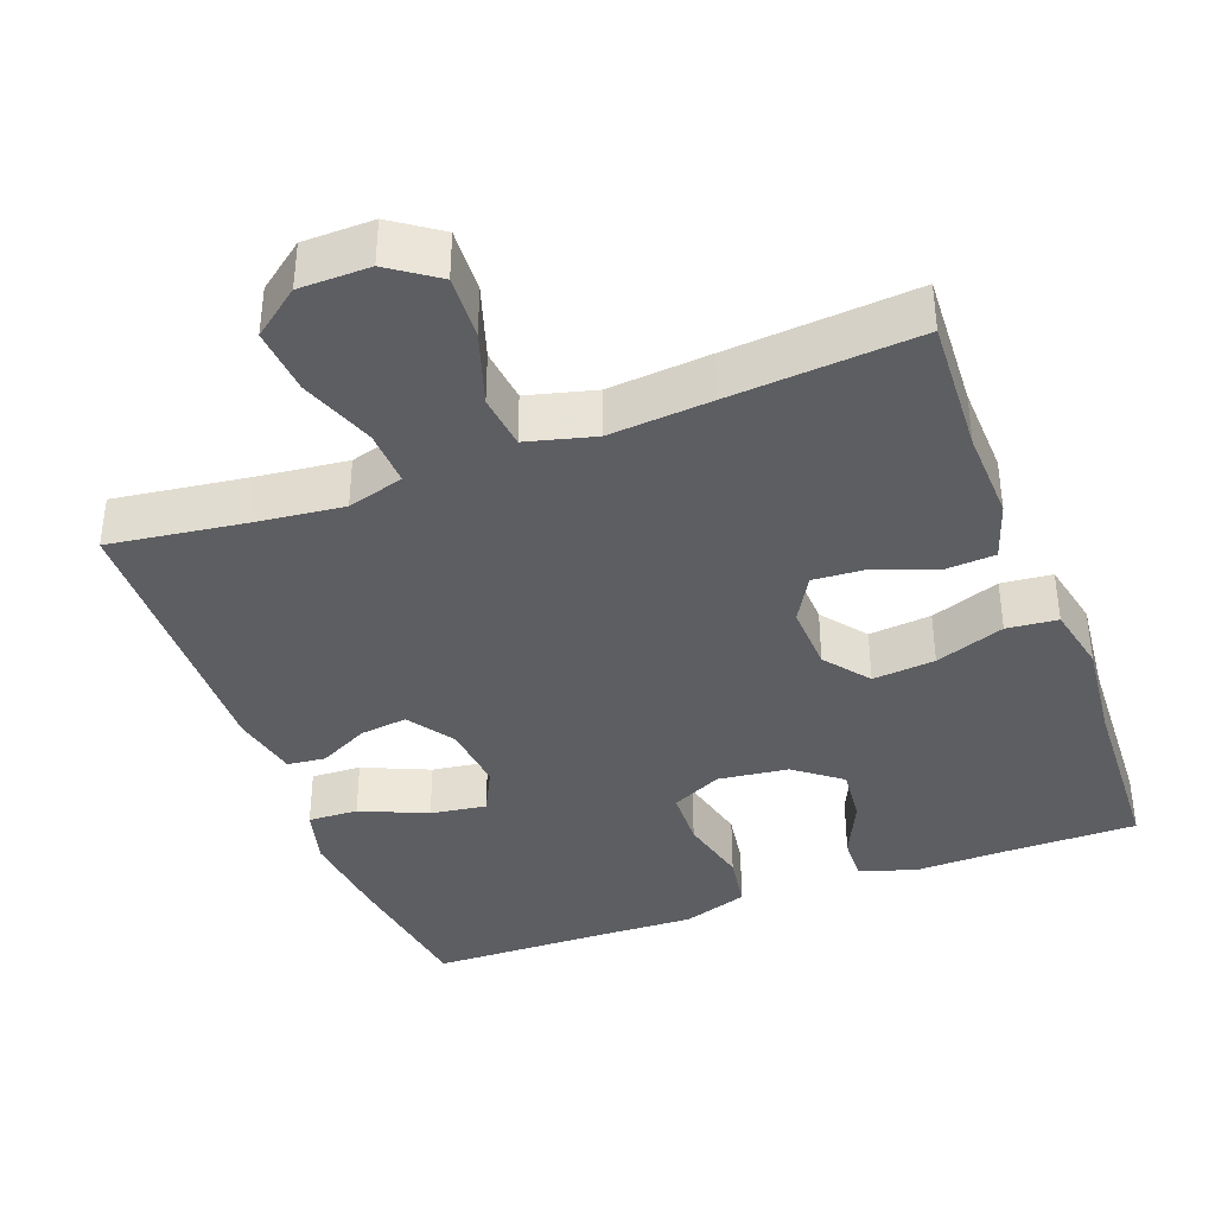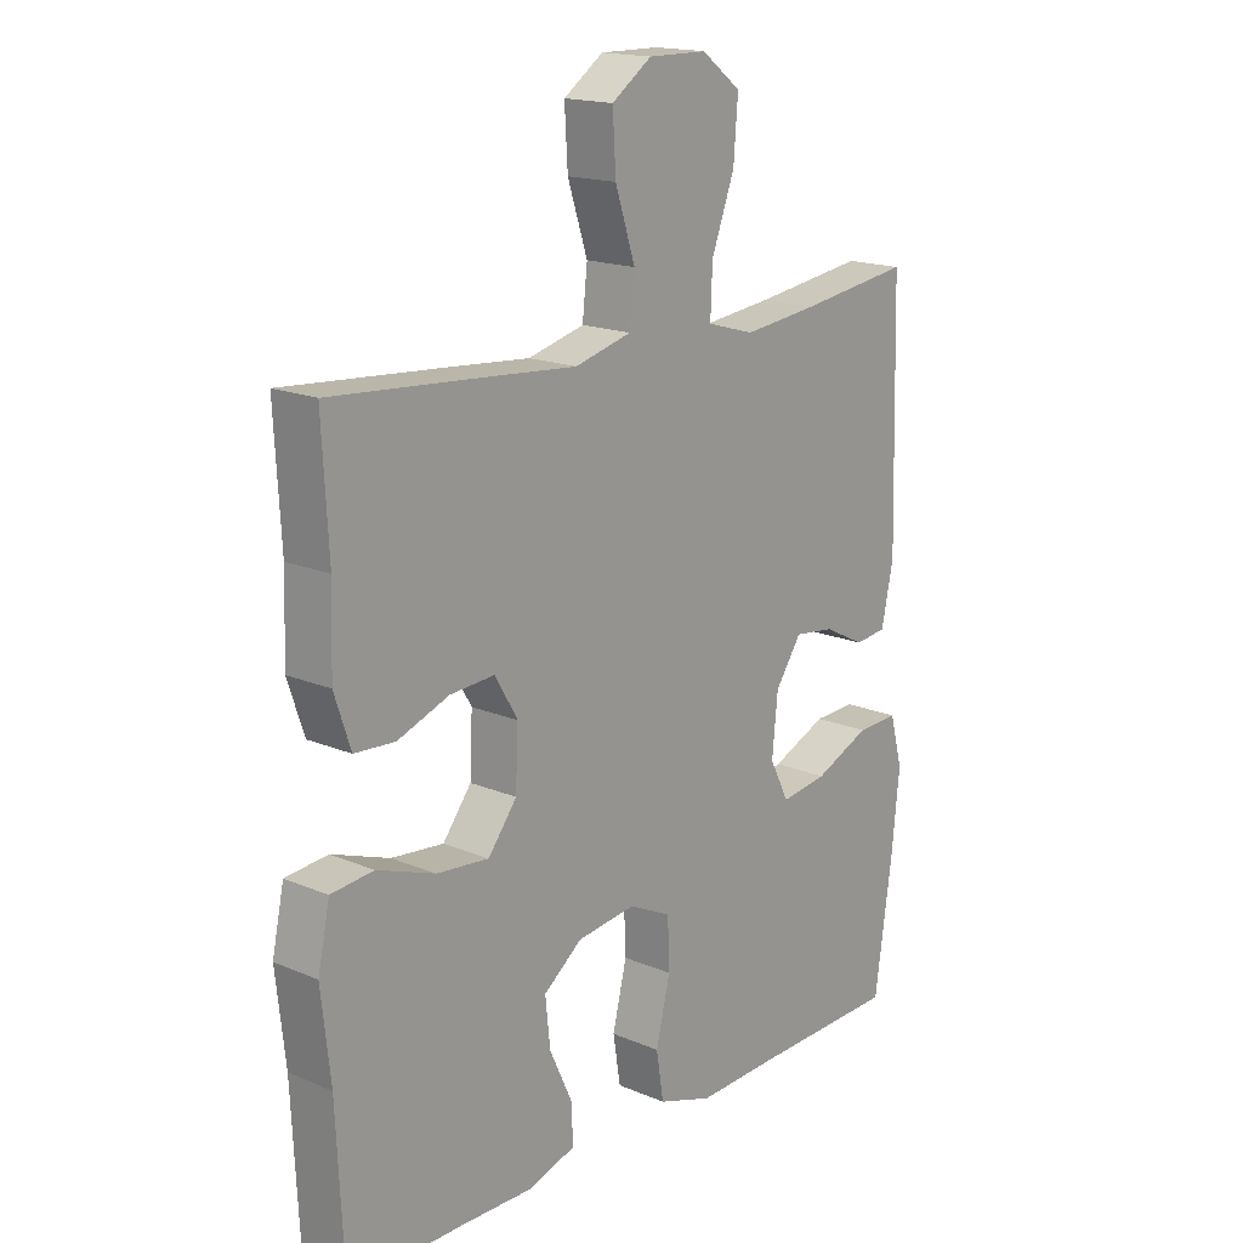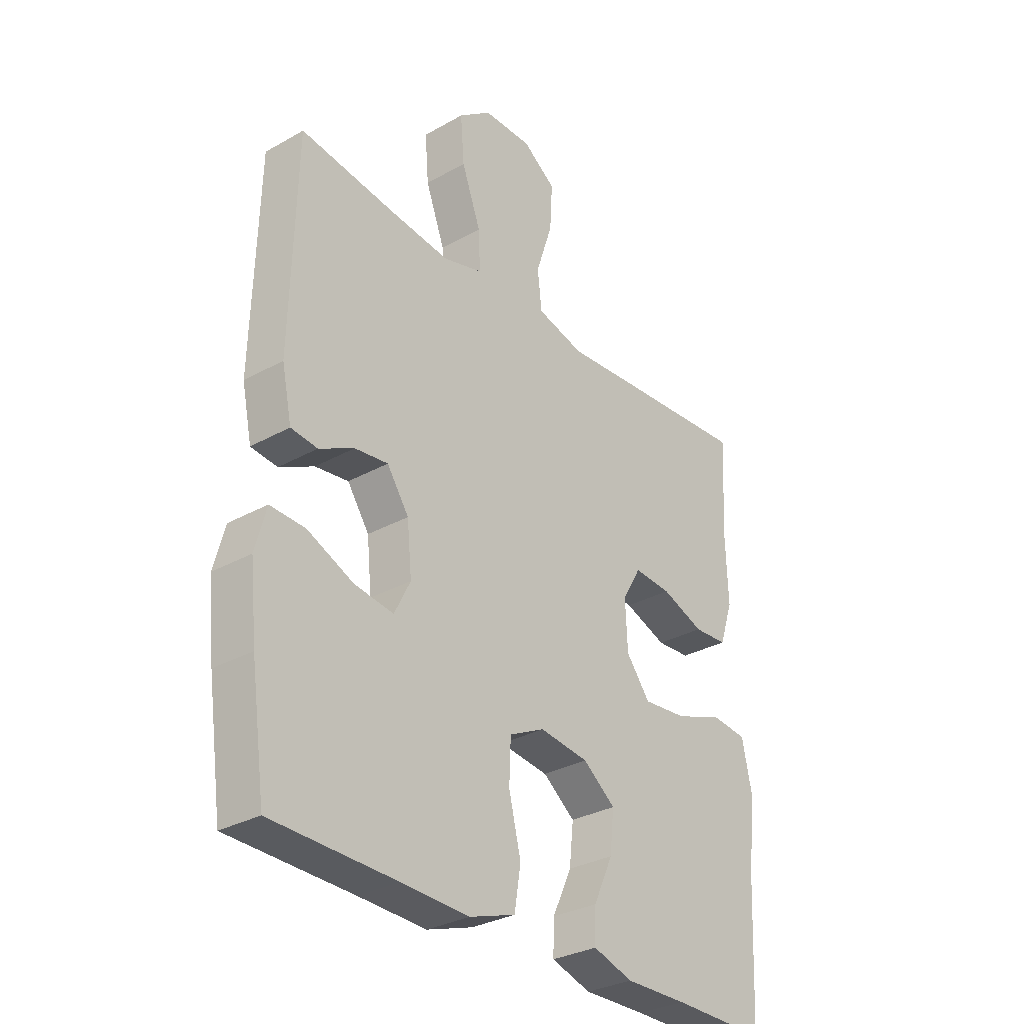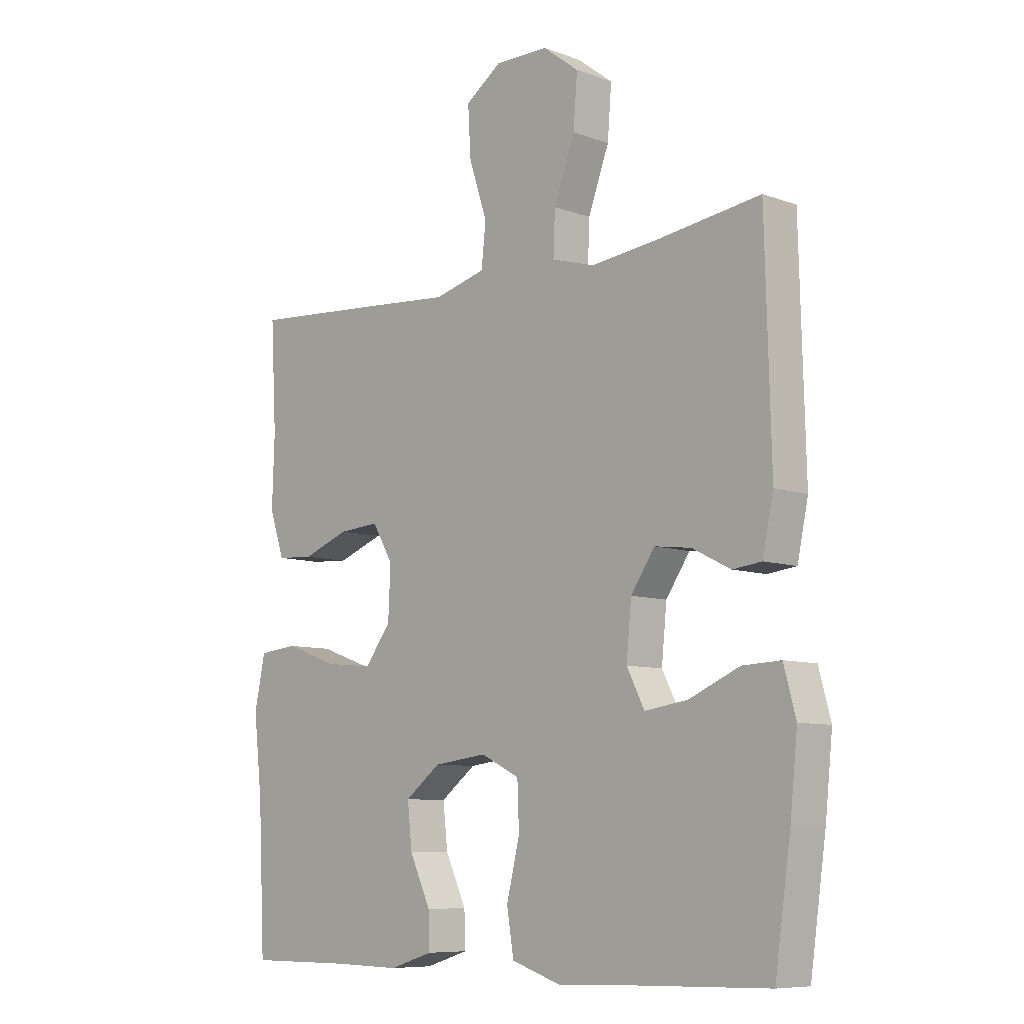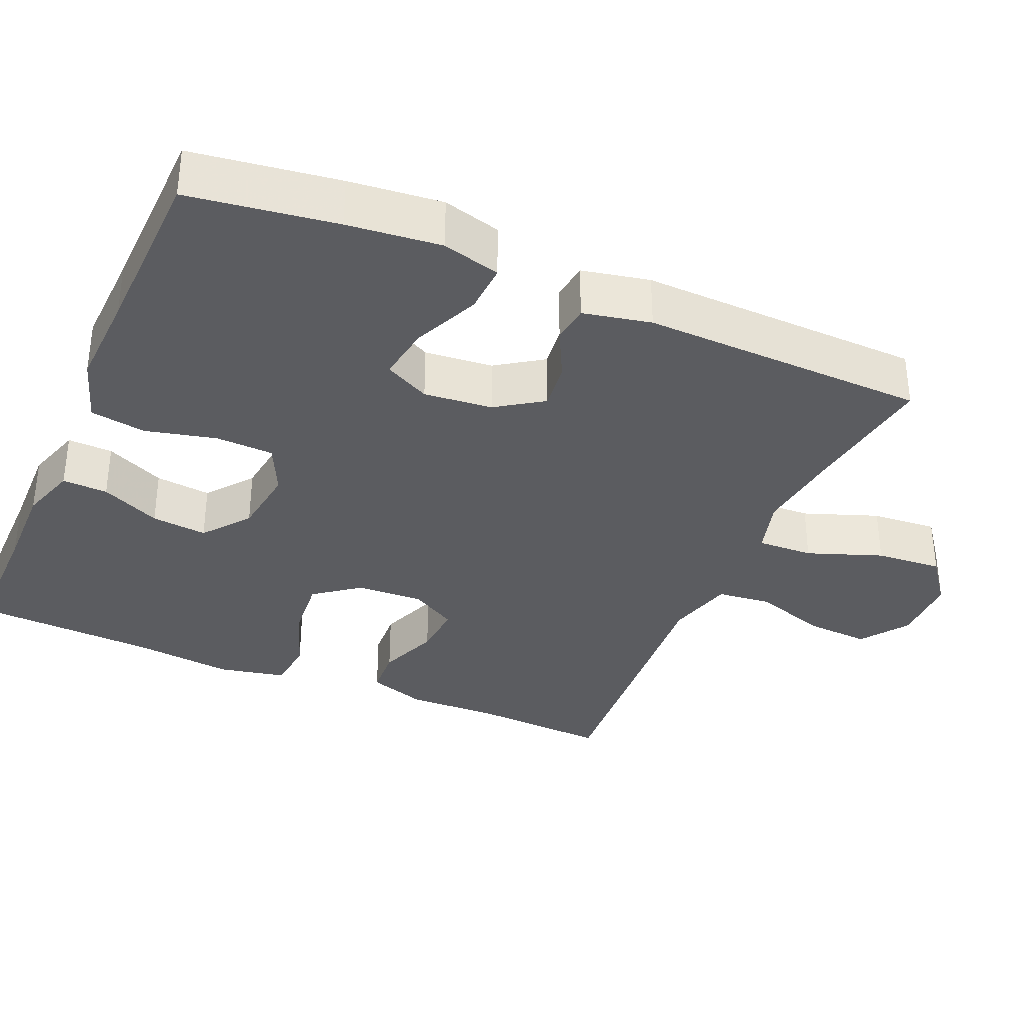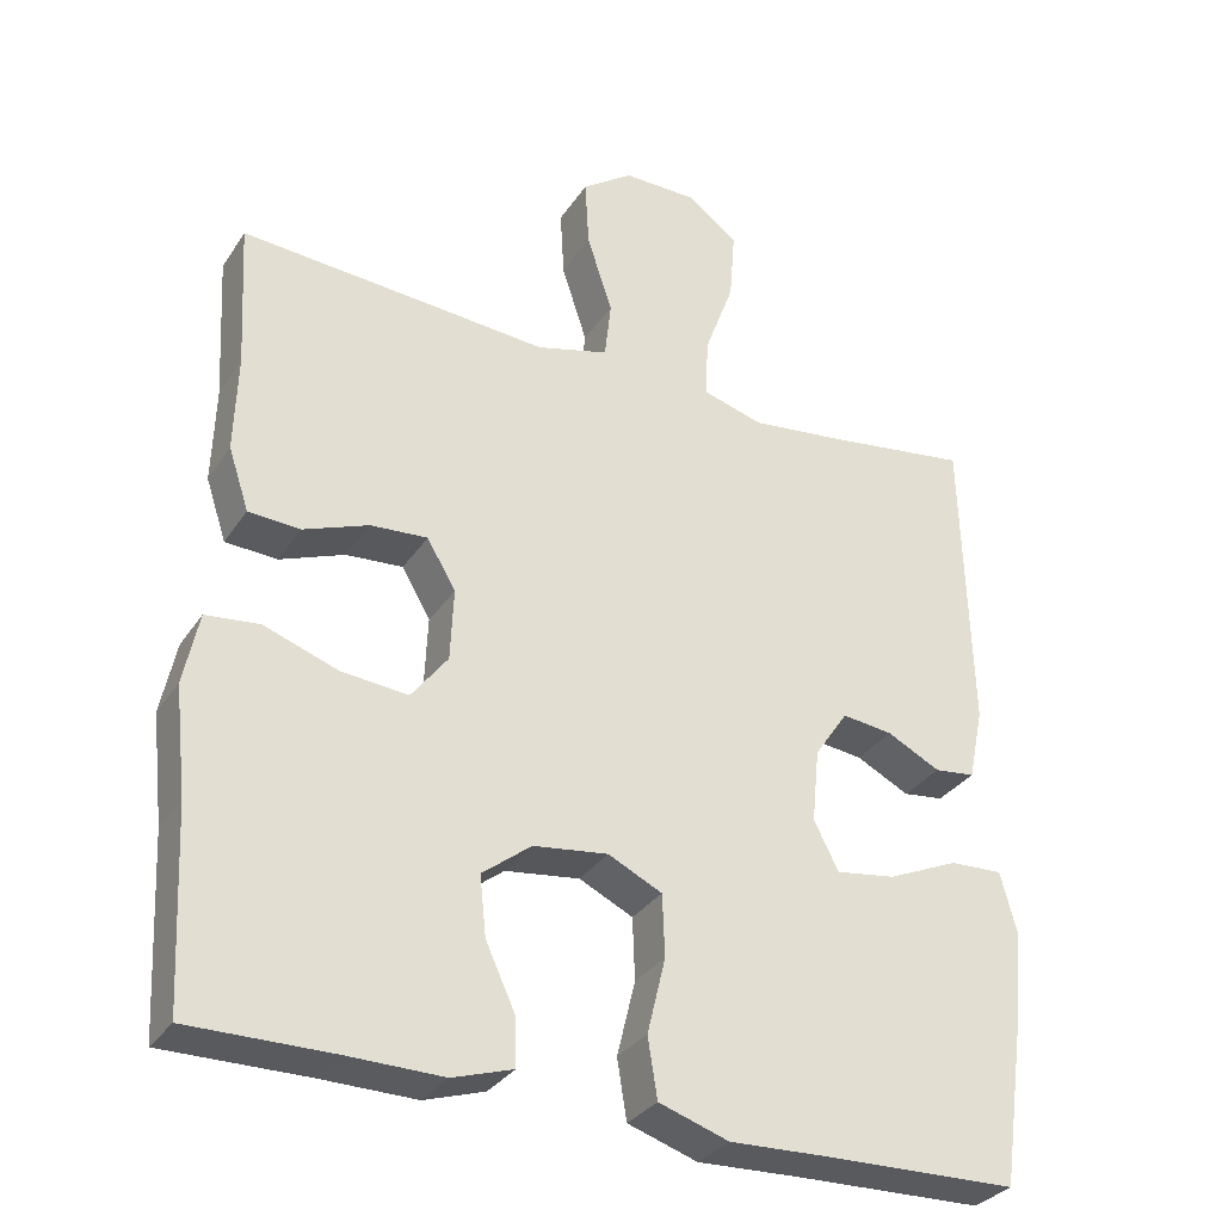
<metadata>
{"format":"obj","ext":"obj","renderer":"f3d","projection":"perspective","resolution":1024,"background":"white","views":[{"elev":-38.4,"azim":20.7,"up":"+Y"},{"elev":17.0,"azim":130.3,"up":"+Z"},{"elev":-31.0,"azim":-51.1,"up":"+Z"},{"elev":-8.3,"azim":-134.6,"up":"+Z"},{"elev":-34.5,"azim":-113.5,"up":"+Y"},{"elev":-31.7,"azim":152.1,"up":"+Z"}]}
</metadata>
<code>
v 0.5 0.07 -0.5
v 0.319 0.07 -0.499
v 0.2 0.07 -0.501
v 0.124 0.07 -0.477
v 0.126 0.07 -0.416
v 0.163 0.07 -0.336
v 0.171 0.07 -0.261
v 0.109 0.07 -0.213
v 0.015 0.07 -0.201
v -0.053 0.07 -0.234
v -0.056 0.07 -0.312
v -0.033 0.07 -0.407
v -0.045 0.07 -0.482
v -0.133 0.07 -0.511
v -0.263 0.07 -0.506
v -0.5 0.07 -0.5
v -0.528 0.07 -0.303
v -0.541 0.07 -0.178
v -0.52 0.07 -0.1
v -0.453 0.07 -0.103
v -0.364 0.07 -0.142
v -0.289 0.07 -0.153
v -0.258 0.07 -0.092
v -0.267 0.07 0
v -0.309 0.07 0.062
v -0.373 0.07 0.054
v -0.44 0.07 0.02
v -0.491 0.07 0.026
v -0.51 0.07 0.117
v -0.5 0.07 0.5
v -0.321 0.07 0.475
v -0.201 0.07 0.461
v -0.125 0.07 0.483
v -0.128 0.07 0.558
v -0.165 0.07 0.658
v -0.172 0.07 0.747
v -0.109 0.07 0.795
v -0.015 0.07 0.796
v 0.049 0.07 0.751
v 0.044 0.07 0.665
v 0.012 0.07 0.567
v 0.02 0.07 0.494
v 0.111 0.07 0.47
v 0.248 0.07 0.481
v 0.5 0.07 0.5
v 0.49 0.07 0.316
v 0.494 0.07 0.194
v 0.468 0.07 0.116
v 0.403 0.07 0.112
v 0.321 0.07 0.143
v 0.249 0.07 0.148
v 0.213 0.07 0.086
v 0.217 0.07 -0.004
v 0.263 0.07 -0.064
v 0.347 0.07 -0.056
v 0.44 0.07 -0.023
v 0.508 0.07 -0.03
v 0.527 0.07 -0.12
v 0.512 0.07 -0.255
v 0.5 0 -0.5
v 0.319 0 -0.499
v 0.2 0 -0.501
v 0.124 0 -0.477
v 0.126 0 -0.416
v 0.163 0 -0.336
v 0.171 0 -0.261
v 0.109 0 -0.213
v 0.015 0 -0.201
v -0.053 0 -0.234
v -0.056 0 -0.312
v -0.033 0 -0.407
v -0.045 0 -0.482
v -0.133 0 -0.511
v -0.263 0 -0.506
v -0.5 0 -0.5
v -0.528 0 -0.303
v -0.541 0 -0.178
v -0.52 0 -0.1
v -0.453 0 -0.103
v -0.364 0 -0.142
v -0.289 0 -0.153
v -0.258 0 -0.092
v -0.267 0 0
v -0.309 0 0.062
v -0.373 0 0.054
v -0.44 0 0.02
v -0.491 0 0.026
v -0.51 0 0.117
v -0.5 0 0.5
v -0.321 0 0.475
v -0.201 0 0.461
v -0.125 0 0.483
v -0.128 0 0.558
v -0.165 0 0.658
v -0.172 0 0.747
v -0.109 0 0.795
v -0.015 0 0.796
v 0.049 0 0.751
v 0.044 0 0.665
v 0.012 0 0.567
v 0.02 0 0.494
v 0.111 0 0.47
v 0.248 0 0.481
v 0.5 0 0.5
v 0.49 0 0.316
v 0.494 0 0.194
v 0.468 0 0.116
v 0.403 0 0.112
v 0.321 0 0.143
v 0.249 0 0.148
v 0.213 0 0.086
v 0.217 0 -0.004
v 0.263 0 -0.064
v 0.347 0 -0.056
v 0.44 0 -0.023
v 0.508 0 -0.03
v 0.527 0 -0.12
v 0.512 0 -0.255
f 57 58 59
f 56 57 59
f 55 56 59
f 59 1 2
f 55 59 2
f 54 55 2
f 53 54 2 3
f 52 53 3
f 48 49 50
f 47 48 50
f 46 47 50
f 46 50 51
f 45 46 51
f 44 45 51
f 43 44 51
f 42 43 51 52
f 39 40 41
f 38 39 41
f 37 38 41
f 36 37 41
f 35 36 41
f 34 35 41
f 33 34 41 42
f 32 33 42 52
f 29 30 31
f 28 29 31
f 27 28 31
f 26 27 31
f 25 26 31 32
f 24 25 32 52
f 19 20 21
f 18 19 21
f 17 18 21
f 16 17 21
f 15 16 21
f 15 21 22
f 14 15 22
f 13 14 22
f 12 13 22
f 11 12 22
f 10 11 22 23
f 3 4 5 6
f 3 6 7
f 52 3 7
f 23 24 52
f 10 23 52
f 9 10 52
f 8 9 52
f 7 8 52
f 118 117 116
f 118 116 115
f 118 115 114
f 61 60 118
f 61 118 114
f 61 114 113
f 62 61 113 112
f 62 112 111
f 109 108 107
f 109 107 106
f 109 106 105
f 110 109 105
f 110 105 104
f 110 104 103
f 110 103 102
f 111 110 102 101
f 100 99 98
f 100 98 97
f 100 97 96
f 100 96 95
f 100 95 94
f 100 94 93
f 101 100 93 92
f 111 101 92 91
f 90 89 88
f 90 88 87
f 90 87 86
f 90 86 85
f 91 90 85 84
f 111 91 84 83
f 80 79 78
f 80 78 77
f 80 77 76
f 80 76 75
f 80 75 74
f 81 80 74
f 81 74 73
f 81 73 72
f 81 72 71
f 81 71 70
f 82 81 70 69
f 65 64 63 62
f 66 65 62
f 66 62 111
f 111 83 82
f 111 82 69
f 111 69 68
f 111 68 67
f 111 67 66
f 1 60 61 2
f 2 61 62 3
f 3 62 63 4
f 4 63 64 5
f 5 64 65 6
f 6 65 66 7
f 7 66 67 8
f 8 67 68 9
f 9 68 69 10
f 10 69 70 11
f 11 70 71 12
f 12 71 72 13
f 13 72 73 14
f 14 73 74 15
f 15 74 75 16
f 16 75 76 17
f 17 76 77 18
f 18 77 78 19
f 19 78 79 20
f 20 79 80 21
f 21 80 81 22
f 22 81 82 23
f 23 82 83 24
f 24 83 84 25
f 25 84 85 26
f 26 85 86 27
f 27 86 87 28
f 28 87 88 29
f 29 88 89 30
f 30 89 90 31
f 31 90 91 32
f 32 91 92 33
f 33 92 93 34
f 34 93 94 35
f 35 94 95 36
f 36 95 96 37
f 37 96 97 38
f 38 97 98 39
f 39 98 99 40
f 40 99 100 41
f 41 100 101 42
f 42 101 102 43
f 43 102 103 44
f 44 103 104 45
f 45 104 105 46
f 46 105 106 47
f 47 106 107 48
f 48 107 108 49
f 49 108 109 50
f 50 109 110 51
f 51 110 111 52
f 52 111 112 53
f 53 112 113 54
f 54 113 114 55
f 55 114 115 56
f 56 115 116 57
f 57 116 117 58
f 58 117 118 59
f 59 118 60 1

</code>
